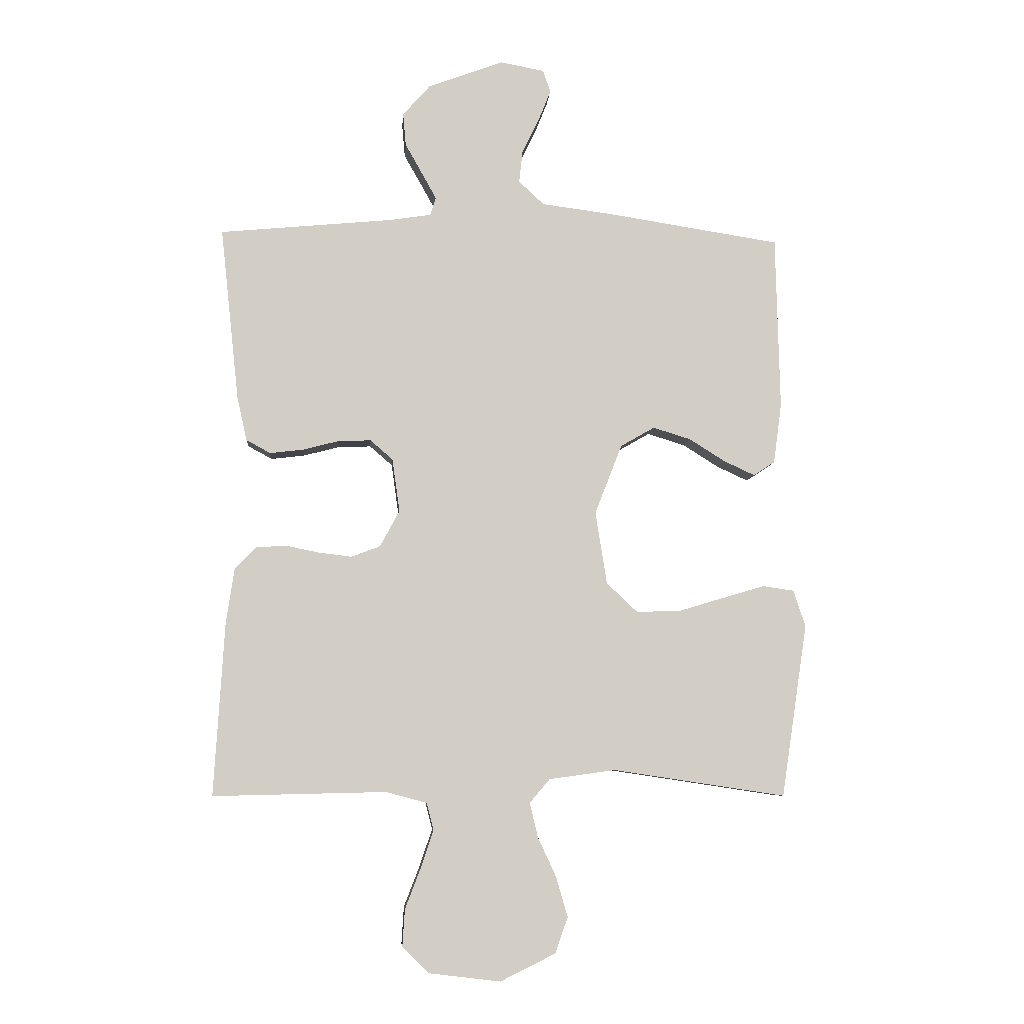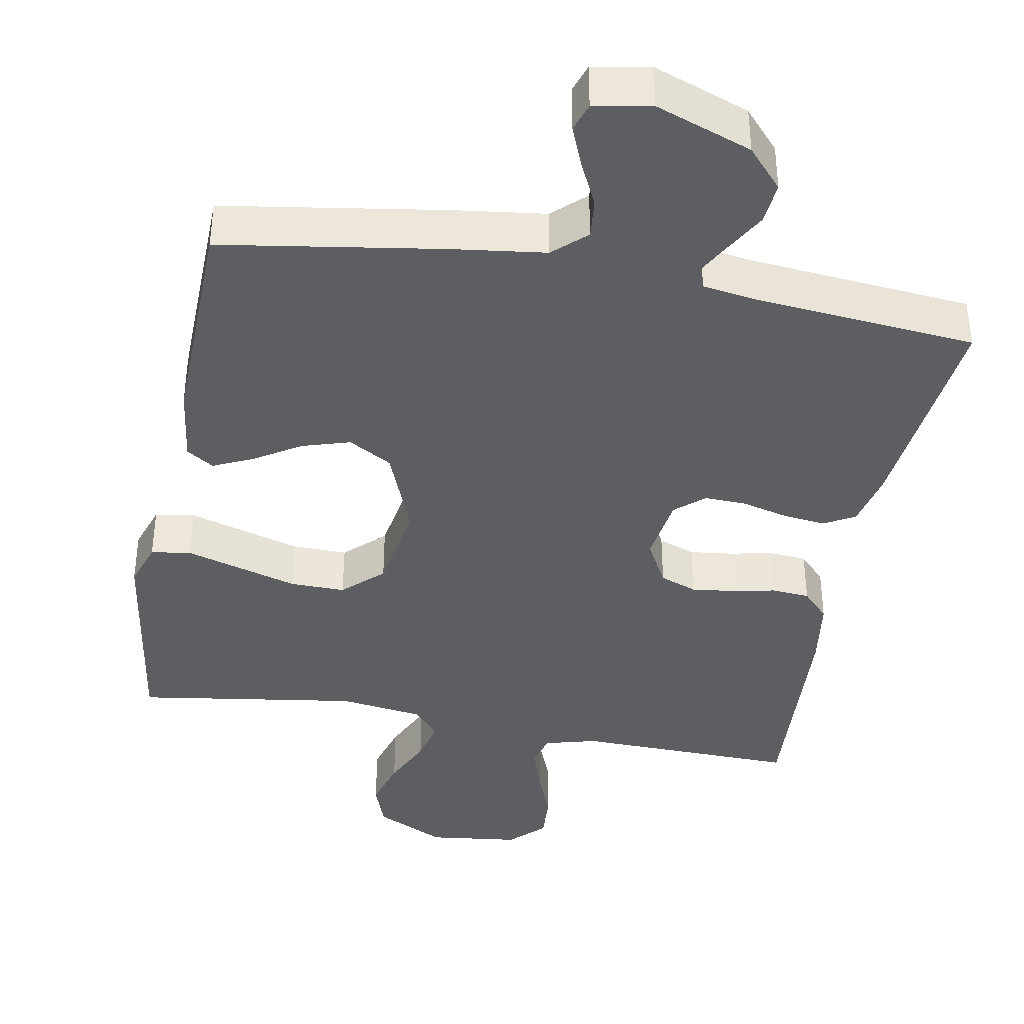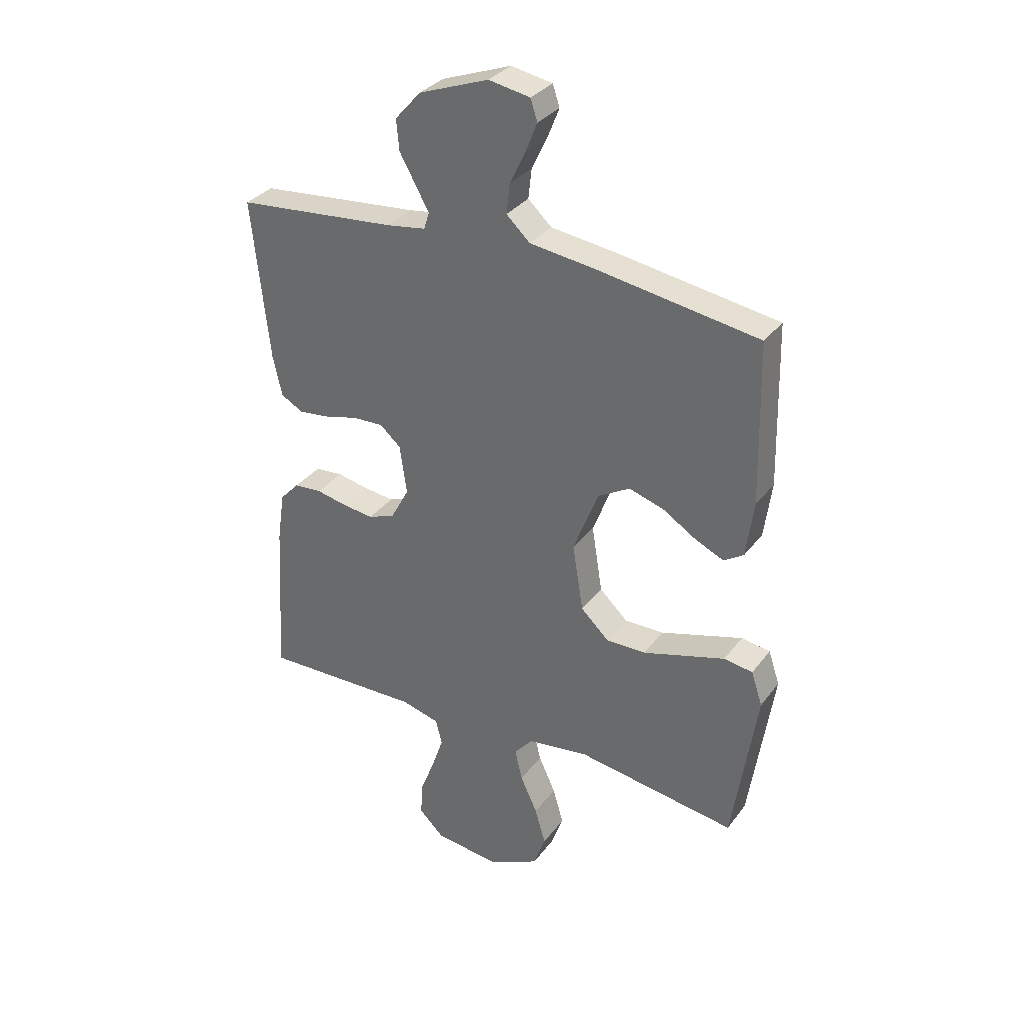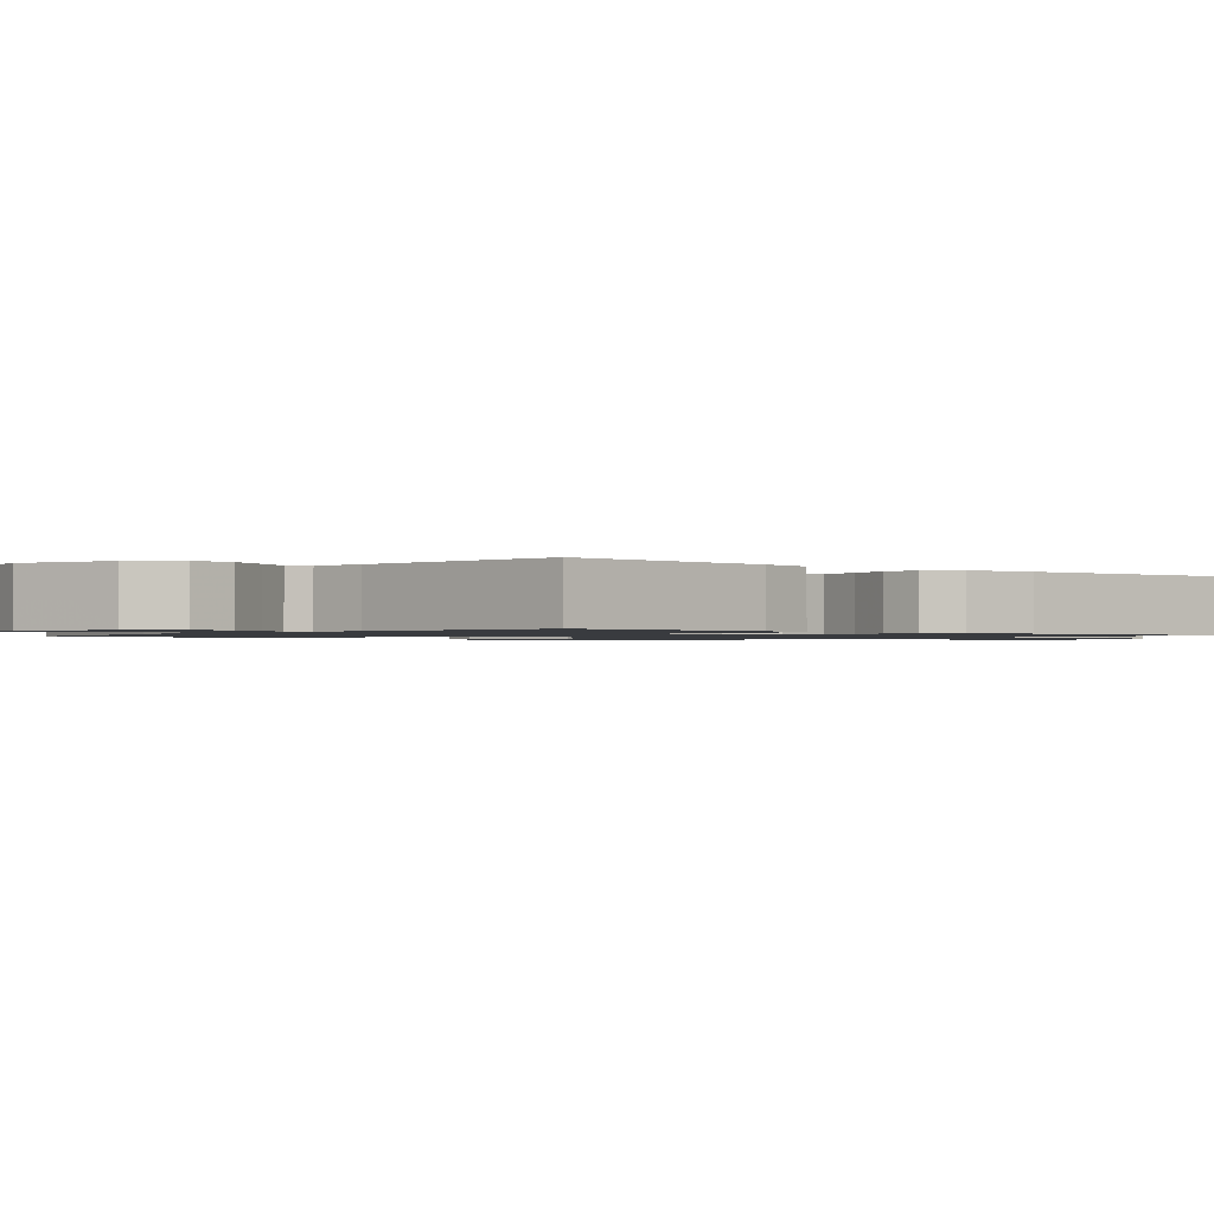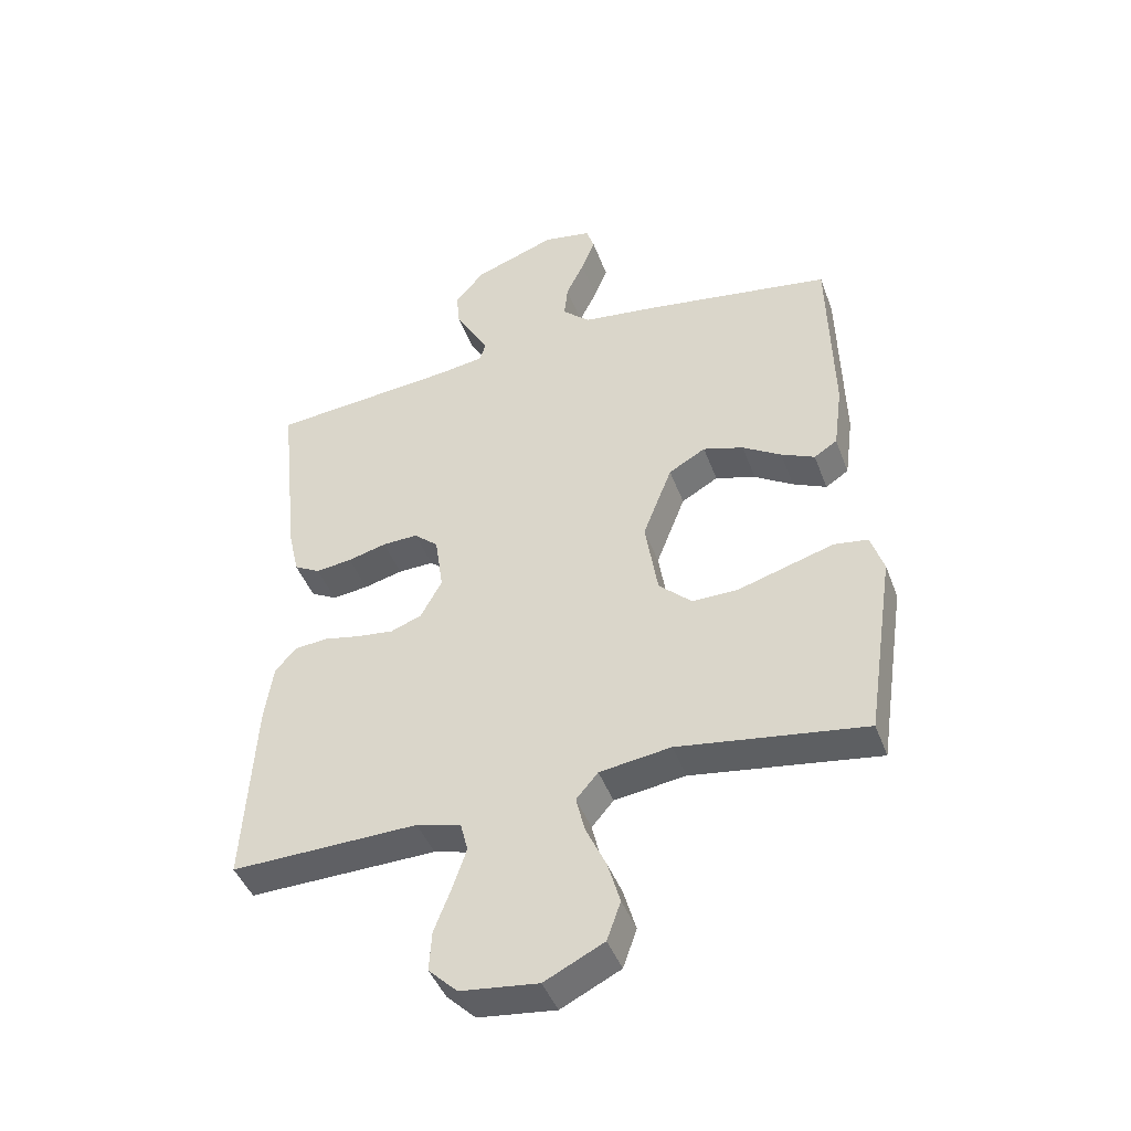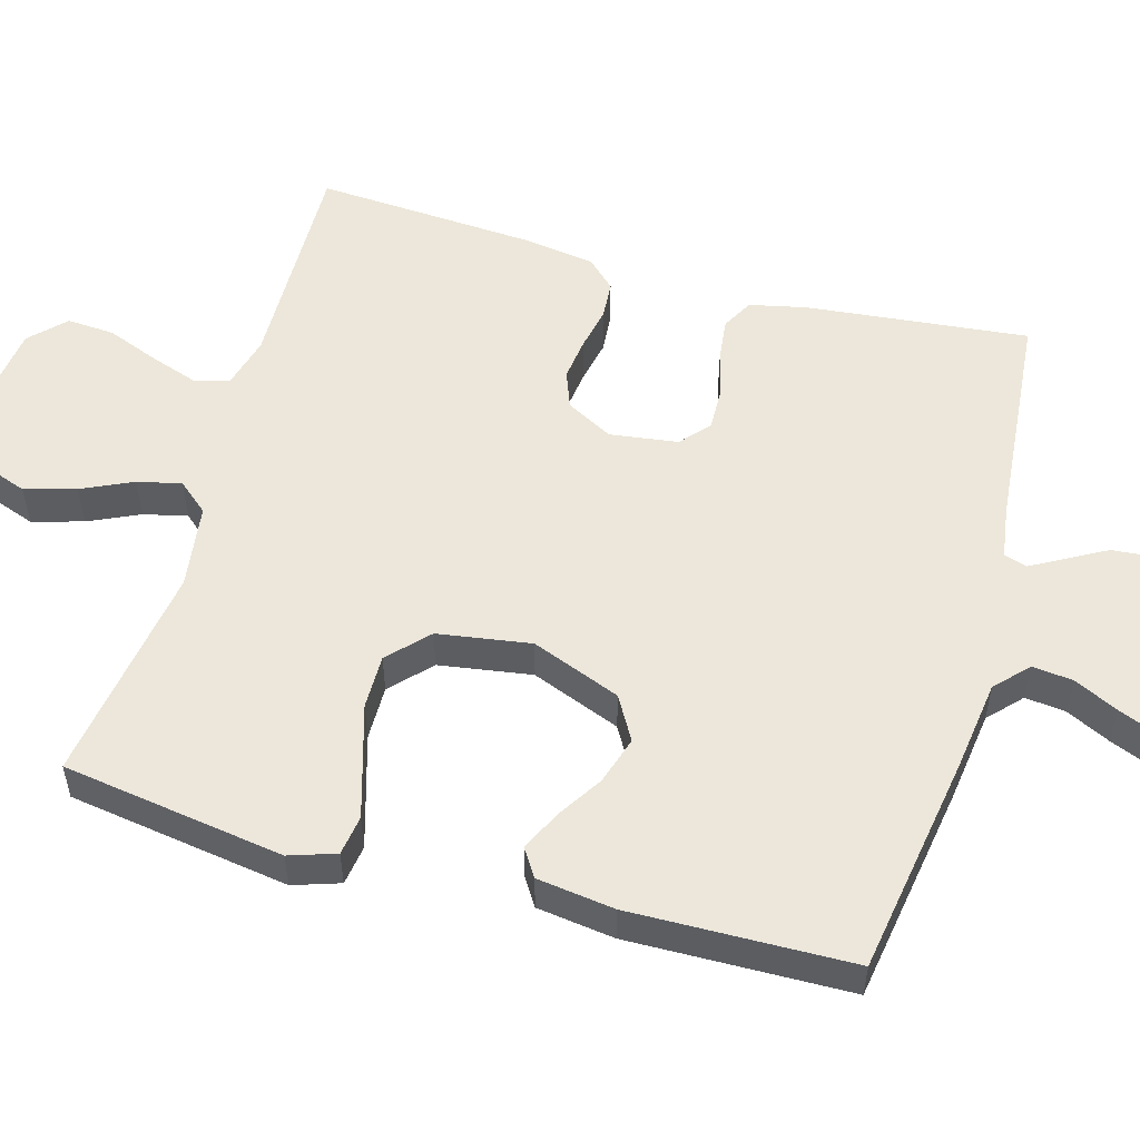
<metadata>
{"format":"obj","ext":"obj","renderer":"f3d","projection":"perspective","resolution":1024,"background":"white","views":[{"elev":-7.1,"azim":175.7,"up":"+Z"},{"elev":-39.3,"azim":-10.4,"up":"+Y"},{"elev":32.9,"azim":-149.1,"up":"+Z"},{"elev":-1.1,"azim":49.9,"up":"+Y"},{"elev":-44.2,"azim":-160.3,"up":"+Z"},{"elev":53.8,"azim":-74.1,"up":"+Y"}]}
</metadata>
<code>
v -0.5 0.07 0.5
v -0.2 0.07 0.547
v -0.077 0.07 0.563
v -0.033 0.07 0.604
v -0.039 0.07 0.659
v -0.068 0.07 0.719
v -0.09 0.07 0.774
v -0.077 0.07 0.813
v 0 0.07 0.827
v 0.13 0.07 0.779
v 0.178 0.07 0.725
v 0.173 0.07 0.668
v 0.143 0.07 0.615
v 0.118 0.07 0.57
v 0.128 0.07 0.539
v 0.2 0.07 0.528
v 0.5 0.07 0.5
v 0.468 0.07 0.2
v 0.451 0.07 0.124
v 0.409 0.07 0.101
v 0.351 0.07 0.108
v 0.289 0.07 0.124
v 0.232 0.07 0.126
v 0.193 0.07 0.092
v 0.18 0.07 0
v 0.214 0.07 -0.063
v 0.264 0.07 -0.082
v 0.322 0.07 -0.075
v 0.38 0.07 -0.063
v 0.432 0.07 -0.067
v 0.468 0.07 -0.105
v 0.482 0.07 -0.2
v 0.5 0.07 -0.5
v 0.2 0.07 -0.493
v 0.129 0.07 -0.512
v 0.117 0.07 -0.559
v 0.139 0.07 -0.624
v 0.166 0.07 -0.694
v 0.17 0.07 -0.758
v 0.124 0.07 -0.803
v 0 0.07 -0.818
v -0.095 0.07 -0.771
v -0.117 0.07 -0.709
v -0.097 0.07 -0.64
v -0.065 0.07 -0.571
v -0.051 0.07 -0.512
v -0.086 0.07 -0.471
v -0.2 0.07 -0.455
v -0.5 0.07 -0.5
v -0.545 0.07 -0.2
v -0.524 0.07 -0.137
v -0.47 0.07 -0.129
v -0.396 0.07 -0.151
v -0.316 0.07 -0.175
v -0.242 0.07 -0.176
v -0.189 0.07 -0.126
v -0.169 0.07 0
v -0.216 0.07 0.121
v -0.275 0.07 0.155
v -0.34 0.07 0.135
v -0.402 0.07 0.096
v -0.456 0.07 0.071
v -0.493 0.07 0.095
v -0.507 0.07 0.2
v -0.5 0 0.5
v -0.2 0 0.547
v -0.077 0 0.563
v -0.033 0 0.604
v -0.039 0 0.659
v -0.068 0 0.719
v -0.09 0 0.774
v -0.077 0 0.813
v 0 0 0.827
v 0.13 0 0.779
v 0.178 0 0.725
v 0.173 0 0.668
v 0.143 0 0.615
v 0.118 0 0.57
v 0.128 0 0.539
v 0.2 0 0.528
v 0.5 0 0.5
v 0.468 0 0.2
v 0.451 0 0.124
v 0.409 0 0.101
v 0.351 0 0.108
v 0.289 0 0.124
v 0.232 0 0.126
v 0.193 0 0.092
v 0.18 0 0
v 0.214 0 -0.063
v 0.264 0 -0.082
v 0.322 0 -0.075
v 0.38 0 -0.063
v 0.432 0 -0.067
v 0.468 0 -0.105
v 0.482 0 -0.2
v 0.5 0 -0.5
v 0.2 0 -0.493
v 0.129 0 -0.512
v 0.117 0 -0.559
v 0.139 0 -0.624
v 0.166 0 -0.694
v 0.17 0 -0.758
v 0.124 0 -0.803
v 0 0 -0.818
v -0.095 0 -0.771
v -0.117 0 -0.709
v -0.097 0 -0.64
v -0.065 0 -0.571
v -0.051 0 -0.512
v -0.086 0 -0.471
v -0.2 0 -0.455
v -0.5 0 -0.5
v -0.545 0 -0.2
v -0.524 0 -0.137
v -0.47 0 -0.129
v -0.396 0 -0.151
v -0.316 0 -0.175
v -0.242 0 -0.176
v -0.189 0 -0.126
v -0.169 0 0
v -0.216 0 0.121
v -0.275 0 0.155
v -0.34 0 0.135
v -0.402 0 0.096
v -0.456 0 0.071
v -0.493 0 0.095
v -0.507 0 0.2
f 1 2 3
f 64 1 3
f 63 64 3
f 62 63 3
f 61 62 3
f 60 61 3
f 59 60 3 4
f 58 59 4
f 57 58 4
f 56 57 4
f 52 53 54
f 51 52 54
f 50 51 54
f 49 50 54
f 48 49 54
f 47 48 54 55
f 46 47 55 56
f 43 44 45
f 42 43 45
f 41 42 45
f 40 41 45
f 39 40 45
f 38 39 45
f 37 38 45
f 36 37 45 46
f 46 56 4
f 36 46 4
f 35 36 4
f 32 33 34
f 31 32 34
f 30 31 34
f 29 30 34
f 28 29 34
f 27 28 34 35
f 20 21 22
f 19 20 22
f 18 19 22
f 17 18 22
f 16 17 22
f 15 16 22 23
f 14 15 23 24
f 11 12 13
f 10 11 13
f 9 10 13
f 8 9 13
f 7 8 13
f 6 7 13
f 5 6 13
f 5 13 14
f 14 24 25
f 5 14 25
f 4 5 25
f 26 27 35
f 25 26 35
f 4 25 35
f 67 66 65
f 67 65 128
f 67 128 127
f 67 127 126
f 67 126 125
f 67 125 124
f 68 67 124 123
f 68 123 122
f 68 122 121
f 68 121 120
f 118 117 116
f 118 116 115
f 118 115 114
f 118 114 113
f 118 113 112
f 119 118 112 111
f 120 119 111 110
f 109 108 107
f 109 107 106
f 109 106 105
f 109 105 104
f 109 104 103
f 109 103 102
f 109 102 101
f 110 109 101 100
f 68 120 110
f 68 110 100
f 68 100 99
f 98 97 96
f 98 96 95
f 98 95 94
f 98 94 93
f 98 93 92
f 99 98 92 91
f 86 85 84
f 86 84 83
f 86 83 82
f 86 82 81
f 86 81 80
f 87 86 80 79
f 88 87 79 78
f 77 76 75
f 77 75 74
f 77 74 73
f 77 73 72
f 77 72 71
f 77 71 70
f 77 70 69
f 78 77 69
f 89 88 78
f 89 78 69
f 89 69 68
f 99 91 90
f 99 90 89
f 99 89 68
f 1 65 66 2
f 2 66 67 3
f 3 67 68 4
f 4 68 69 5
f 5 69 70 6
f 6 70 71 7
f 7 71 72 8
f 8 72 73 9
f 9 73 74 10
f 10 74 75 11
f 11 75 76 12
f 12 76 77 13
f 13 77 78 14
f 14 78 79 15
f 15 79 80 16
f 16 80 81 17
f 17 81 82 18
f 18 82 83 19
f 19 83 84 20
f 20 84 85 21
f 21 85 86 22
f 22 86 87 23
f 23 87 88 24
f 24 88 89 25
f 25 89 90 26
f 26 90 91 27
f 27 91 92 28
f 28 92 93 29
f 29 93 94 30
f 30 94 95 31
f 31 95 96 32
f 32 96 97 33
f 33 97 98 34
f 34 98 99 35
f 35 99 100 36
f 36 100 101 37
f 37 101 102 38
f 38 102 103 39
f 39 103 104 40
f 40 104 105 41
f 41 105 106 42
f 42 106 107 43
f 43 107 108 44
f 44 108 109 45
f 45 109 110 46
f 46 110 111 47
f 47 111 112 48
f 48 112 113 49
f 49 113 114 50
f 50 114 115 51
f 51 115 116 52
f 52 116 117 53
f 53 117 118 54
f 54 118 119 55
f 55 119 120 56
f 56 120 121 57
f 57 121 122 58
f 58 122 123 59
f 59 123 124 60
f 60 124 125 61
f 61 125 126 62
f 62 126 127 63
f 63 127 128 64
f 64 128 65 1

</code>
